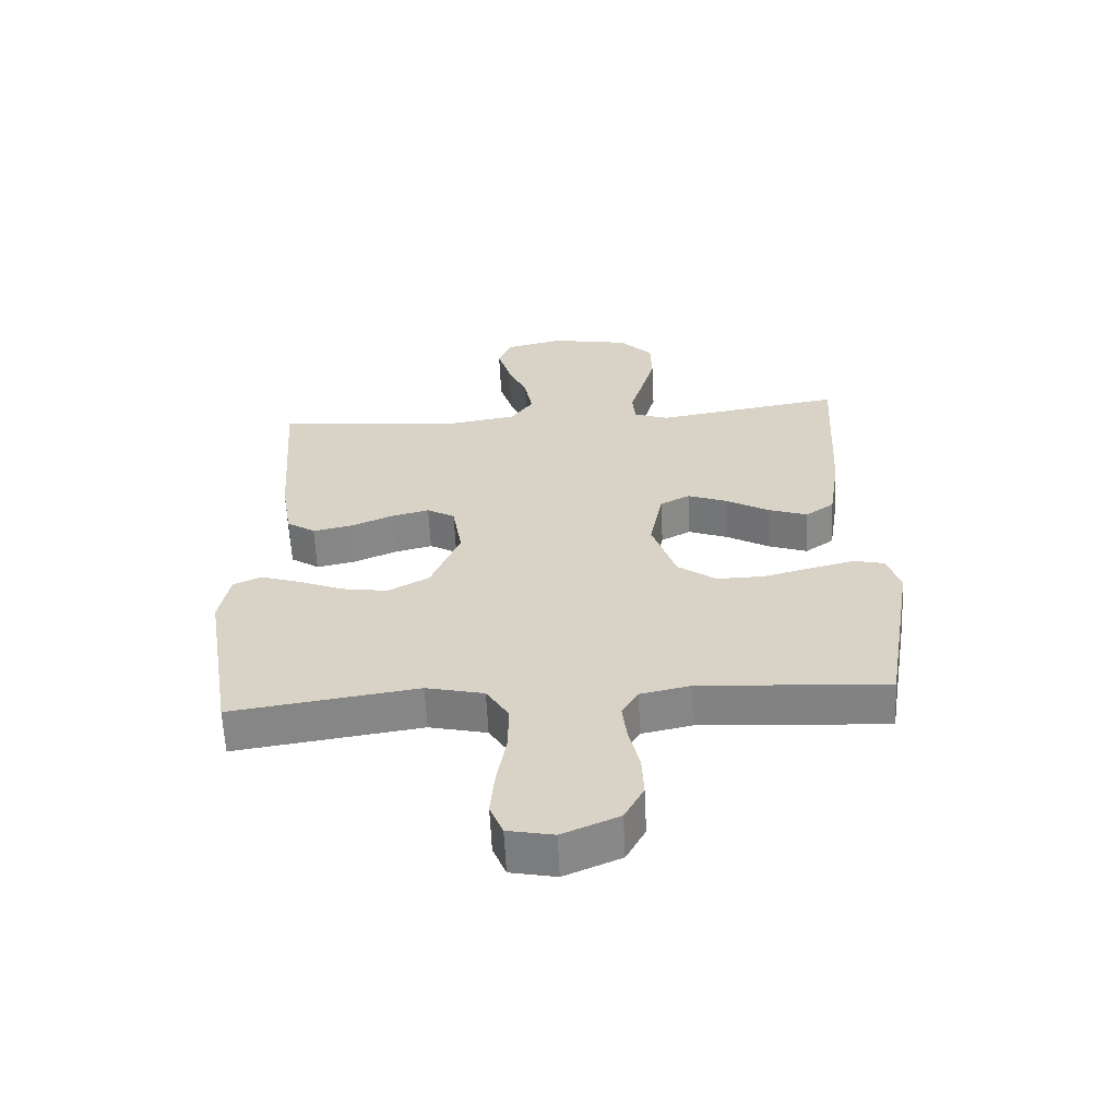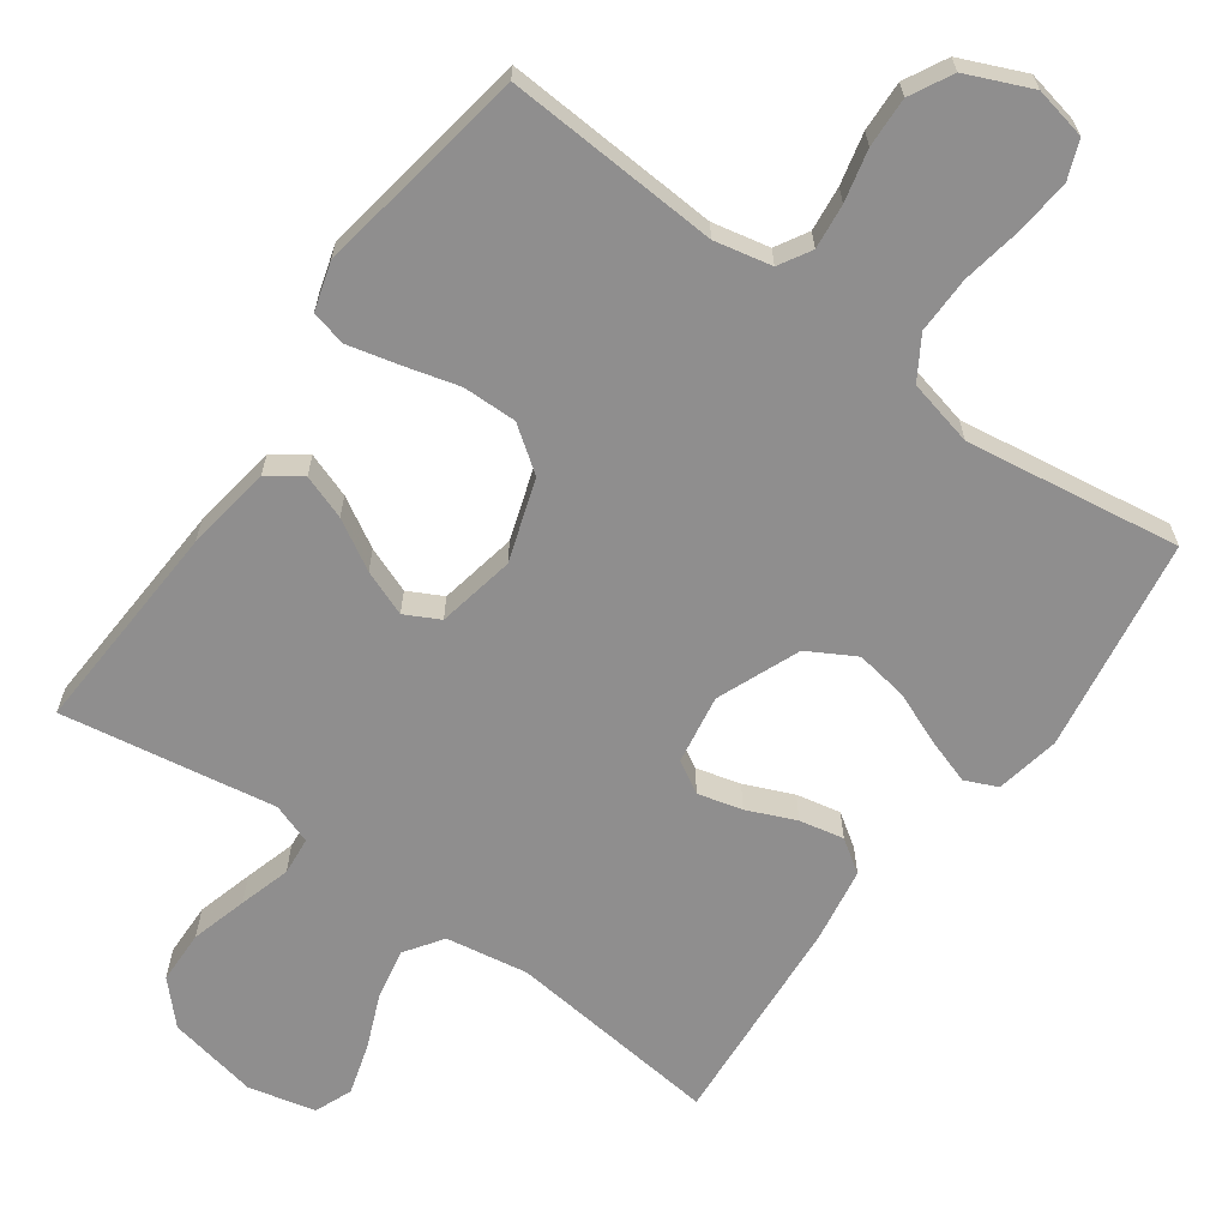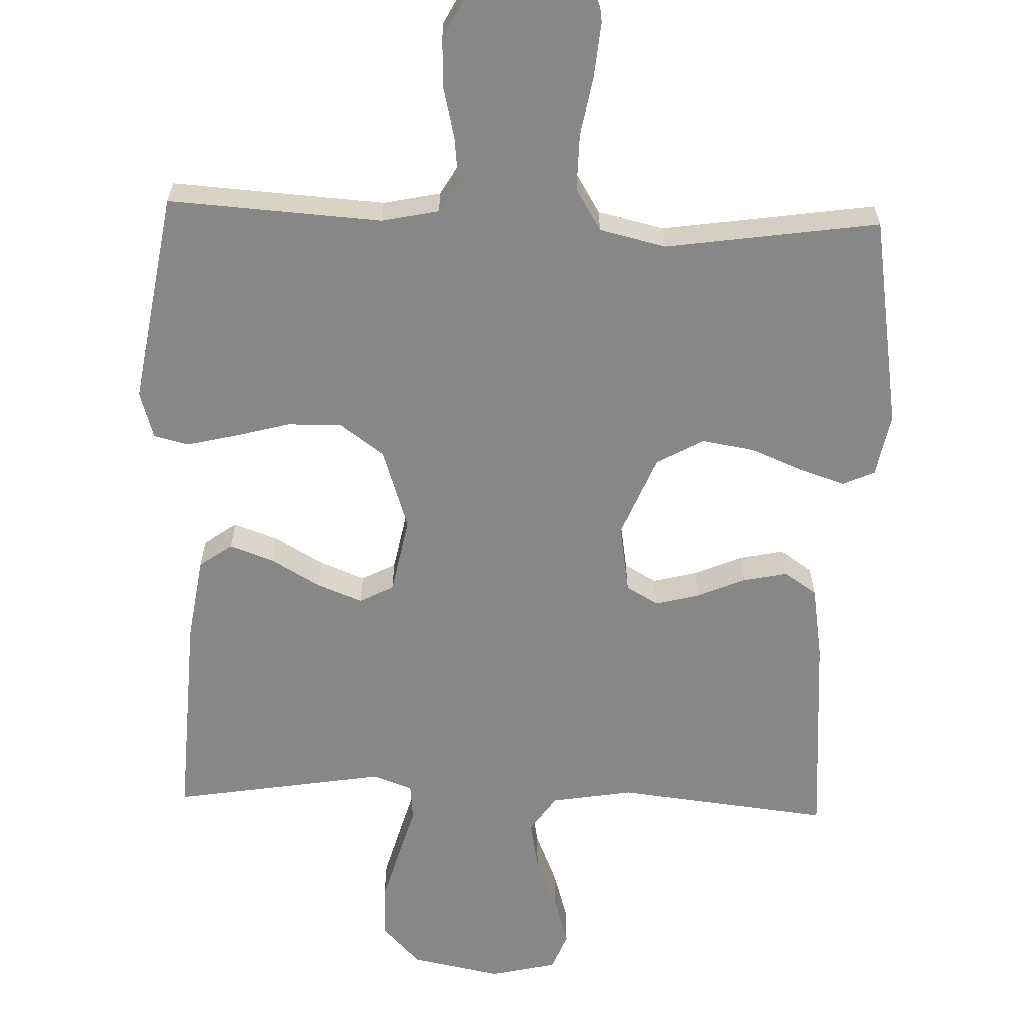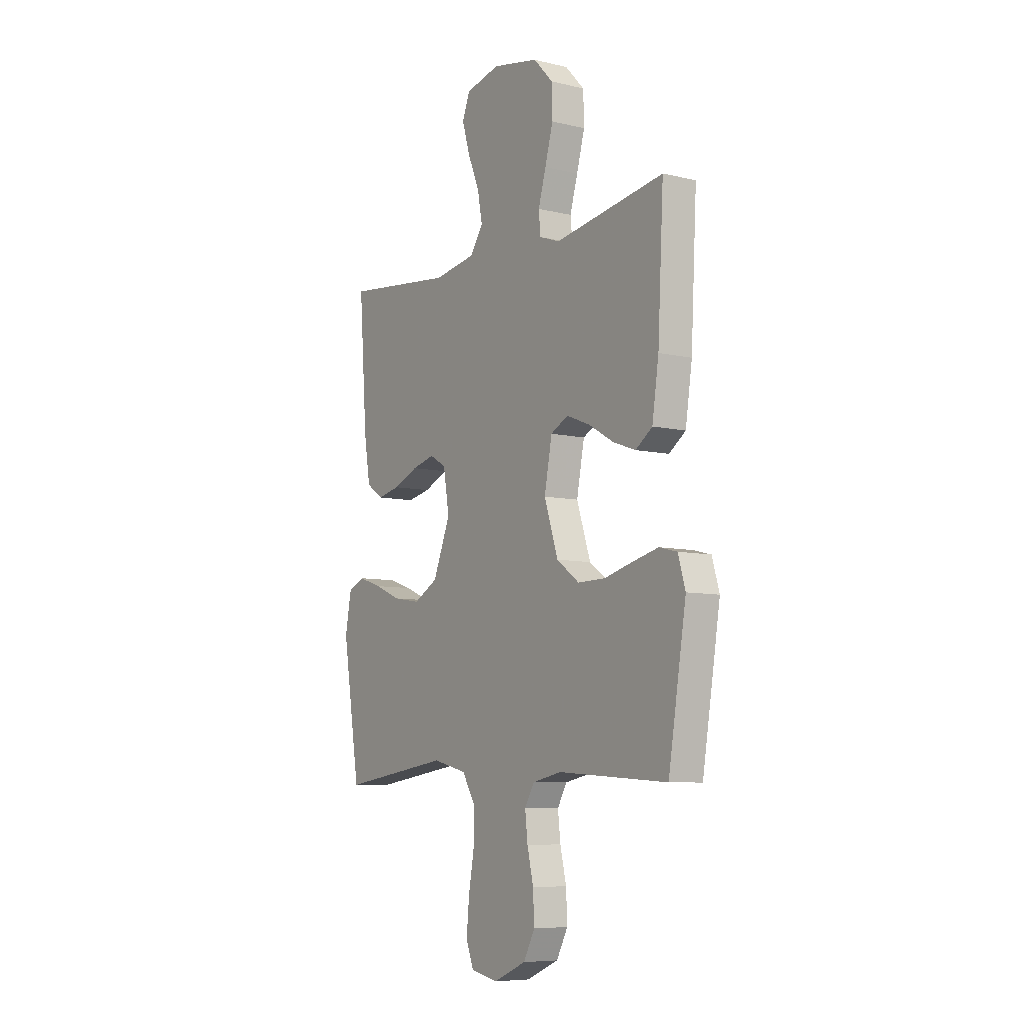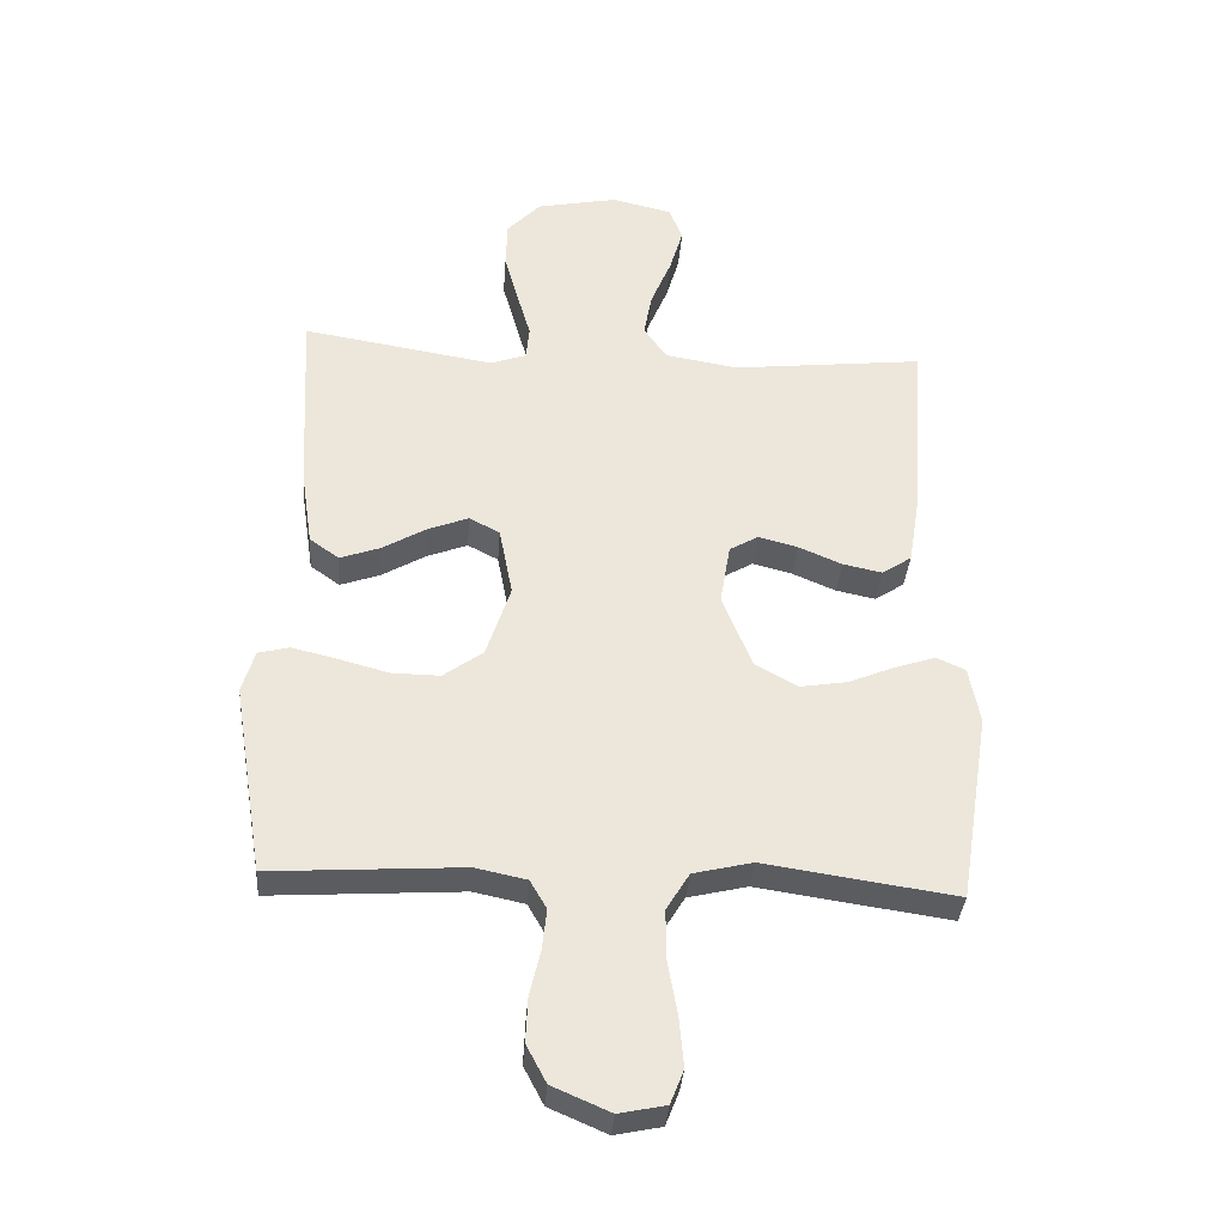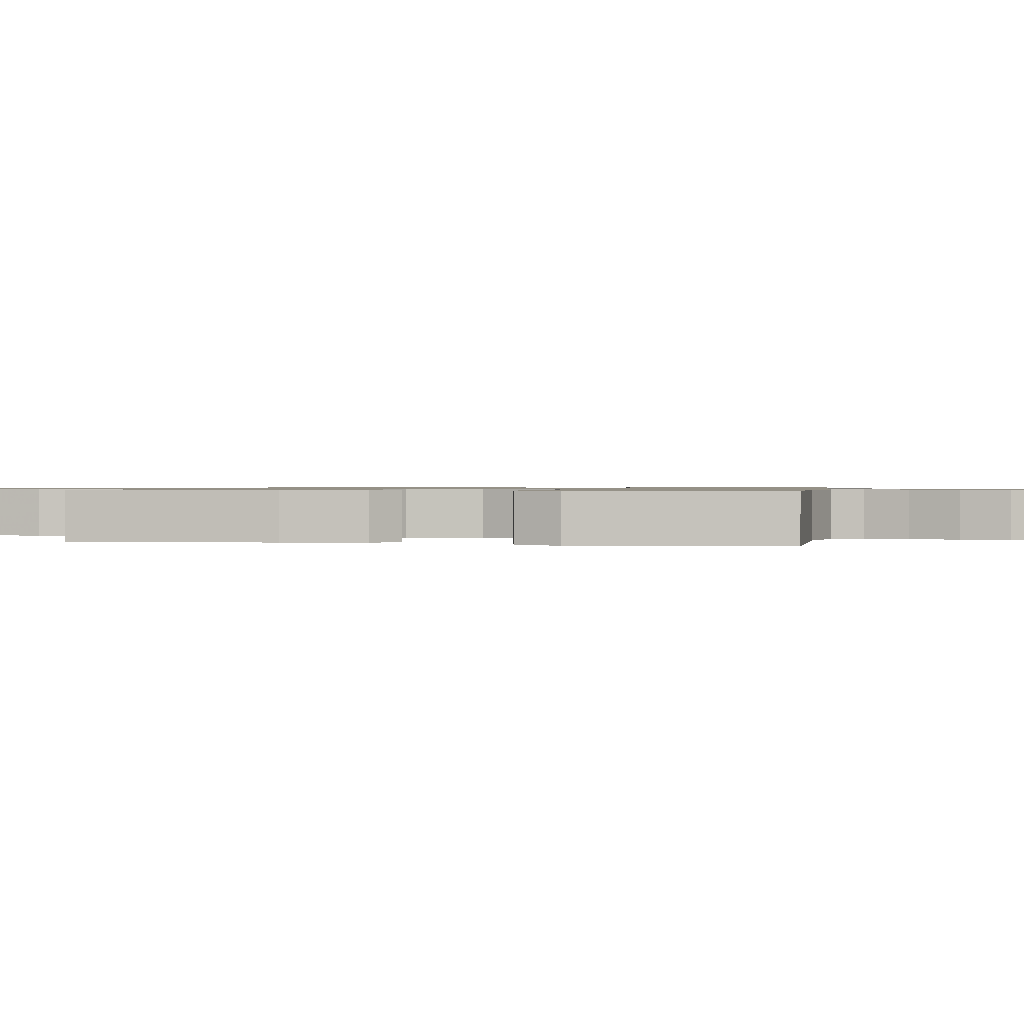
<metadata>
{"format":"obj","ext":"obj","renderer":"f3d","projection":"perspective","resolution":1024,"background":"white","views":[{"elev":-61.3,"azim":2.8,"up":"+Z"},{"elev":-65.0,"azim":144.3,"up":"+Y"},{"elev":-62.3,"azim":178.0,"up":"+Y"},{"elev":-7.6,"azim":56.1,"up":"+Z"},{"elev":-35.3,"azim":175.7,"up":"+Z"},{"elev":0.8,"azim":103.1,"up":"+Y"}]}
</metadata>
<code>
v -0.5 0.07 -0.5
v -0.548 0.07 -0.2
v -0.531 0.07 -0.11
v -0.486 0.07 -0.09
v -0.422 0.07 -0.111
v -0.349 0.07 -0.141
v -0.275 0.07 -0.153
v -0.209 0.07 -0.116
v -0.162 0.07 0
v -0.178 0.07 0.097
v -0.223 0.07 0.123
v -0.285 0.07 0.107
v -0.353 0.07 0.078
v -0.415 0.07 0.065
v -0.461 0.07 0.096
v -0.478 0.07 0.2
v -0.5 0.07 0.5
v -0.2 0.07 0.467
v -0.085 0.07 0.486
v -0.049 0.07 0.538
v -0.062 0.07 0.608
v -0.094 0.07 0.685
v -0.115 0.07 0.756
v -0.094 0.07 0.809
v 0 0.07 0.831
v 0.127 0.07 0.806
v 0.18 0.07 0.75
v 0.182 0.07 0.675
v 0.16 0.07 0.596
v 0.139 0.07 0.524
v 0.144 0.07 0.471
v 0.2 0.07 0.451
v 0.5 0.07 0.5
v 0.484 0.07 0.2
v 0.466 0.07 0.08
v 0.42 0.07 0.047
v 0.358 0.07 0.069
v 0.289 0.07 0.109
v 0.225 0.07 0.134
v 0.177 0.07 0.109
v 0.156 0.07 0
v 0.194 0.07 -0.115
v 0.256 0.07 -0.16
v 0.332 0.07 -0.159
v 0.41 0.07 -0.138
v 0.48 0.07 -0.121
v 0.529 0.07 -0.133
v 0.549 0.07 -0.2
v 0.5 0.07 -0.5
v 0.2 0.07 -0.481
v 0.12 0.07 -0.498
v 0.094 0.07 -0.543
v 0.101 0.07 -0.606
v 0.118 0.07 -0.678
v 0.121 0.07 -0.748
v 0.09 0.07 -0.807
v 0 0.07 -0.846
v -0.073 0.07 -0.831
v -0.094 0.07 -0.778
v -0.087 0.07 -0.701
v -0.072 0.07 -0.616
v -0.071 0.07 -0.537
v -0.107 0.07 -0.478
v -0.2 0.07 -0.456
v -0.5 0 -0.5
v -0.548 0 -0.2
v -0.531 0 -0.11
v -0.486 0 -0.09
v -0.422 0 -0.111
v -0.349 0 -0.141
v -0.275 0 -0.153
v -0.209 0 -0.116
v -0.162 0 0
v -0.178 0 0.097
v -0.223 0 0.123
v -0.285 0 0.107
v -0.353 0 0.078
v -0.415 0 0.065
v -0.461 0 0.096
v -0.478 0 0.2
v -0.5 0 0.5
v -0.2 0 0.467
v -0.085 0 0.486
v -0.049 0 0.538
v -0.062 0 0.608
v -0.094 0 0.685
v -0.115 0 0.756
v -0.094 0 0.809
v 0 0 0.831
v 0.127 0 0.806
v 0.18 0 0.75
v 0.182 0 0.675
v 0.16 0 0.596
v 0.139 0 0.524
v 0.144 0 0.471
v 0.2 0 0.451
v 0.5 0 0.5
v 0.484 0 0.2
v 0.466 0 0.08
v 0.42 0 0.047
v 0.358 0 0.069
v 0.289 0 0.109
v 0.225 0 0.134
v 0.177 0 0.109
v 0.156 0 0
v 0.194 0 -0.115
v 0.256 0 -0.16
v 0.332 0 -0.159
v 0.41 0 -0.138
v 0.48 0 -0.121
v 0.529 0 -0.133
v 0.549 0 -0.2
v 0.5 0 -0.5
v 0.2 0 -0.481
v 0.12 0 -0.498
v 0.094 0 -0.543
v 0.101 0 -0.606
v 0.118 0 -0.678
v 0.121 0 -0.748
v 0.09 0 -0.807
v 0 0 -0.846
v -0.073 0 -0.831
v -0.094 0 -0.778
v -0.087 0 -0.701
v -0.072 0 -0.616
v -0.071 0 -0.537
v -0.107 0 -0.478
v -0.2 0 -0.456
f 58 59 60 61
f 58 61 62
f 57 58 62
f 56 57 62
f 53 54 55 56
f 52 53 56 62
f 51 52 62 63
f 47 48 49 50
f 44 45 46 47
f 44 47 50 51
f 35 36 37 38
f 35 38 39
f 32 33 34 35
f 31 32 35 39
f 27 28 29 30
f 25 26 27 30
f 25 30 31
f 21 22 23 24
f 20 21 24 25
f 15 16 17 18
f 15 18 19
f 12 13 14 15
f 11 12 15 19
f 10 11 19 20
f 3 4 5 6
f 1 2 3 6
f 64 1 6 7
f 63 64 7 8
f 43 44 51 63
f 42 43 63 8
f 41 42 8 9
f 40 41 9 10
f 39 40 10 20
f 20 25 31 39
f 125 124 123 122
f 126 125 122
f 126 122 121
f 126 121 120
f 120 119 118 117
f 126 120 117 116
f 127 126 116 115
f 114 113 112 111
f 111 110 109 108
f 115 114 111 108
f 102 101 100 99
f 103 102 99
f 99 98 97 96
f 103 99 96 95
f 94 93 92 91
f 94 91 90 89
f 95 94 89
f 88 87 86 85
f 89 88 85 84
f 82 81 80 79
f 83 82 79
f 79 78 77 76
f 83 79 76 75
f 84 83 75 74
f 70 69 68 67
f 70 67 66 65
f 71 70 65 128
f 72 71 128 127
f 127 115 108 107
f 72 127 107 106
f 73 72 106 105
f 74 73 105 104
f 84 74 104 103
f 103 95 89 84
f 1 65 66 2
f 2 66 67 3
f 3 67 68 4
f 4 68 69 5
f 5 69 70 6
f 6 70 71 7
f 7 71 72 8
f 8 72 73 9
f 9 73 74 10
f 10 74 75 11
f 11 75 76 12
f 12 76 77 13
f 13 77 78 14
f 14 78 79 15
f 15 79 80 16
f 16 80 81 17
f 17 81 82 18
f 18 82 83 19
f 19 83 84 20
f 20 84 85 21
f 21 85 86 22
f 22 86 87 23
f 23 87 88 24
f 24 88 89 25
f 25 89 90 26
f 26 90 91 27
f 27 91 92 28
f 28 92 93 29
f 29 93 94 30
f 30 94 95 31
f 31 95 96 32
f 32 96 97 33
f 33 97 98 34
f 34 98 99 35
f 35 99 100 36
f 36 100 101 37
f 37 101 102 38
f 38 102 103 39
f 39 103 104 40
f 40 104 105 41
f 41 105 106 42
f 42 106 107 43
f 43 107 108 44
f 44 108 109 45
f 45 109 110 46
f 46 110 111 47
f 47 111 112 48
f 48 112 113 49
f 49 113 114 50
f 50 114 115 51
f 51 115 116 52
f 52 116 117 53
f 53 117 118 54
f 54 118 119 55
f 55 119 120 56
f 56 120 121 57
f 57 121 122 58
f 58 122 123 59
f 59 123 124 60
f 60 124 125 61
f 61 125 126 62
f 62 126 127 63
f 63 127 128 64
f 64 128 65 1

</code>
